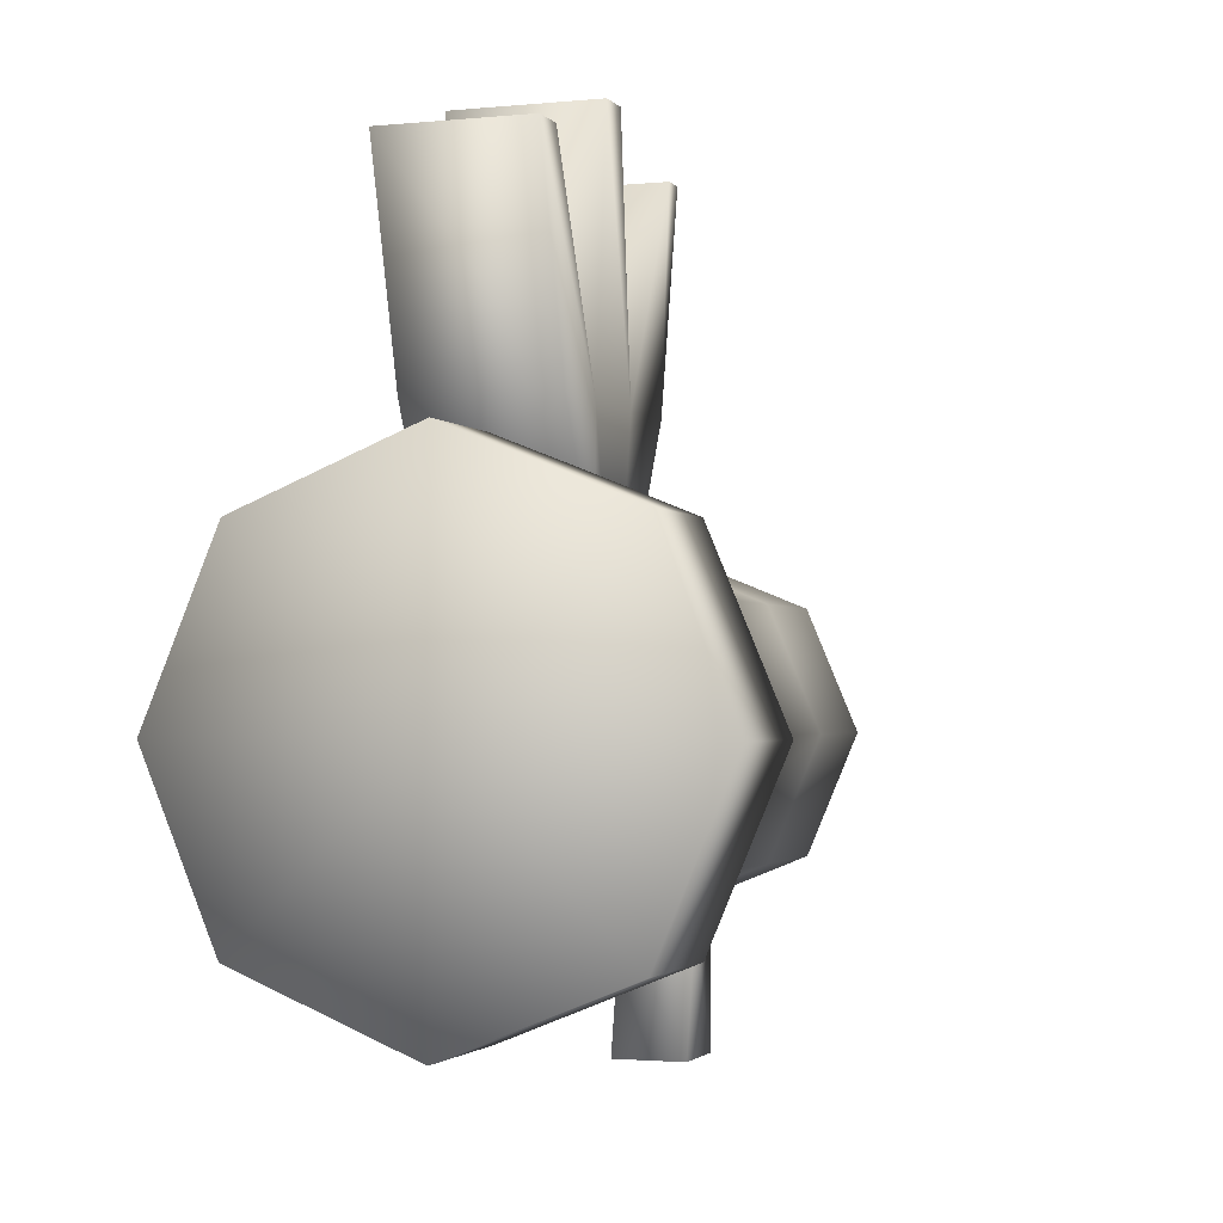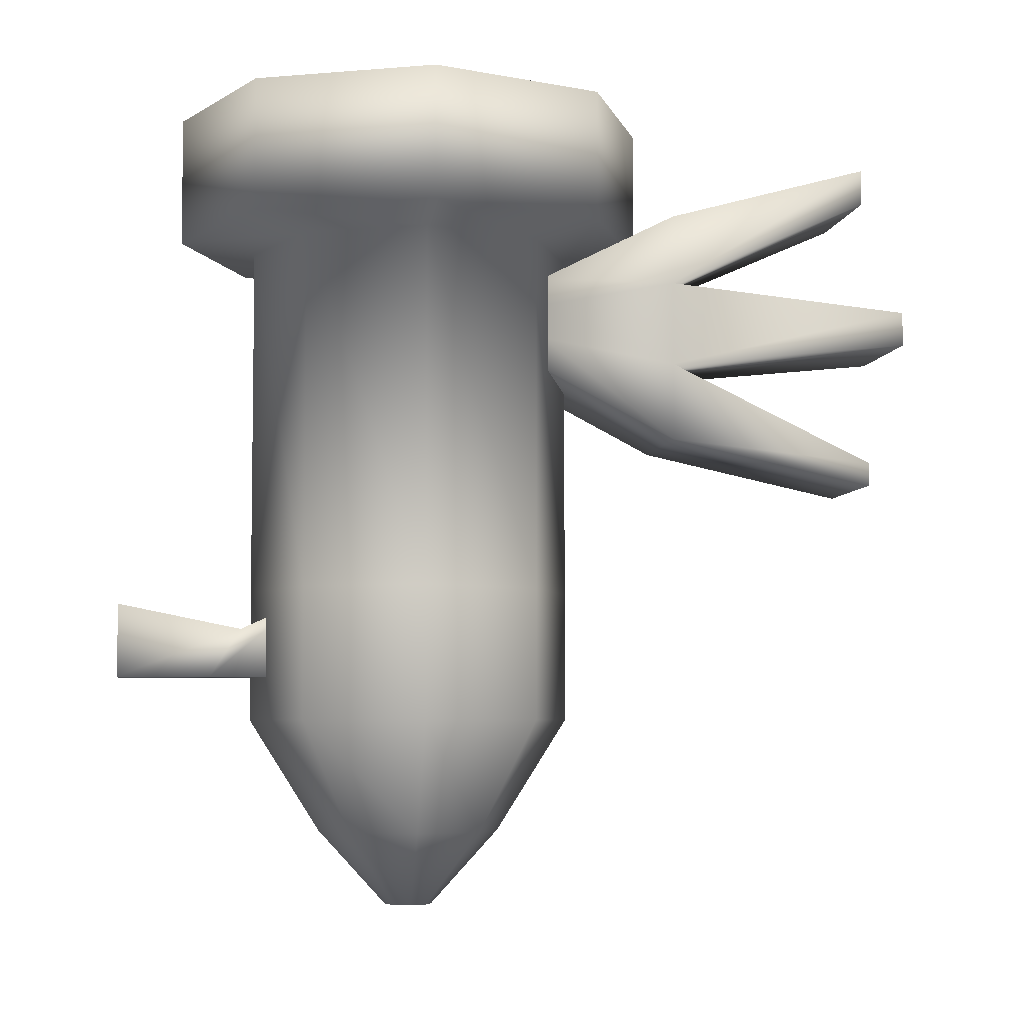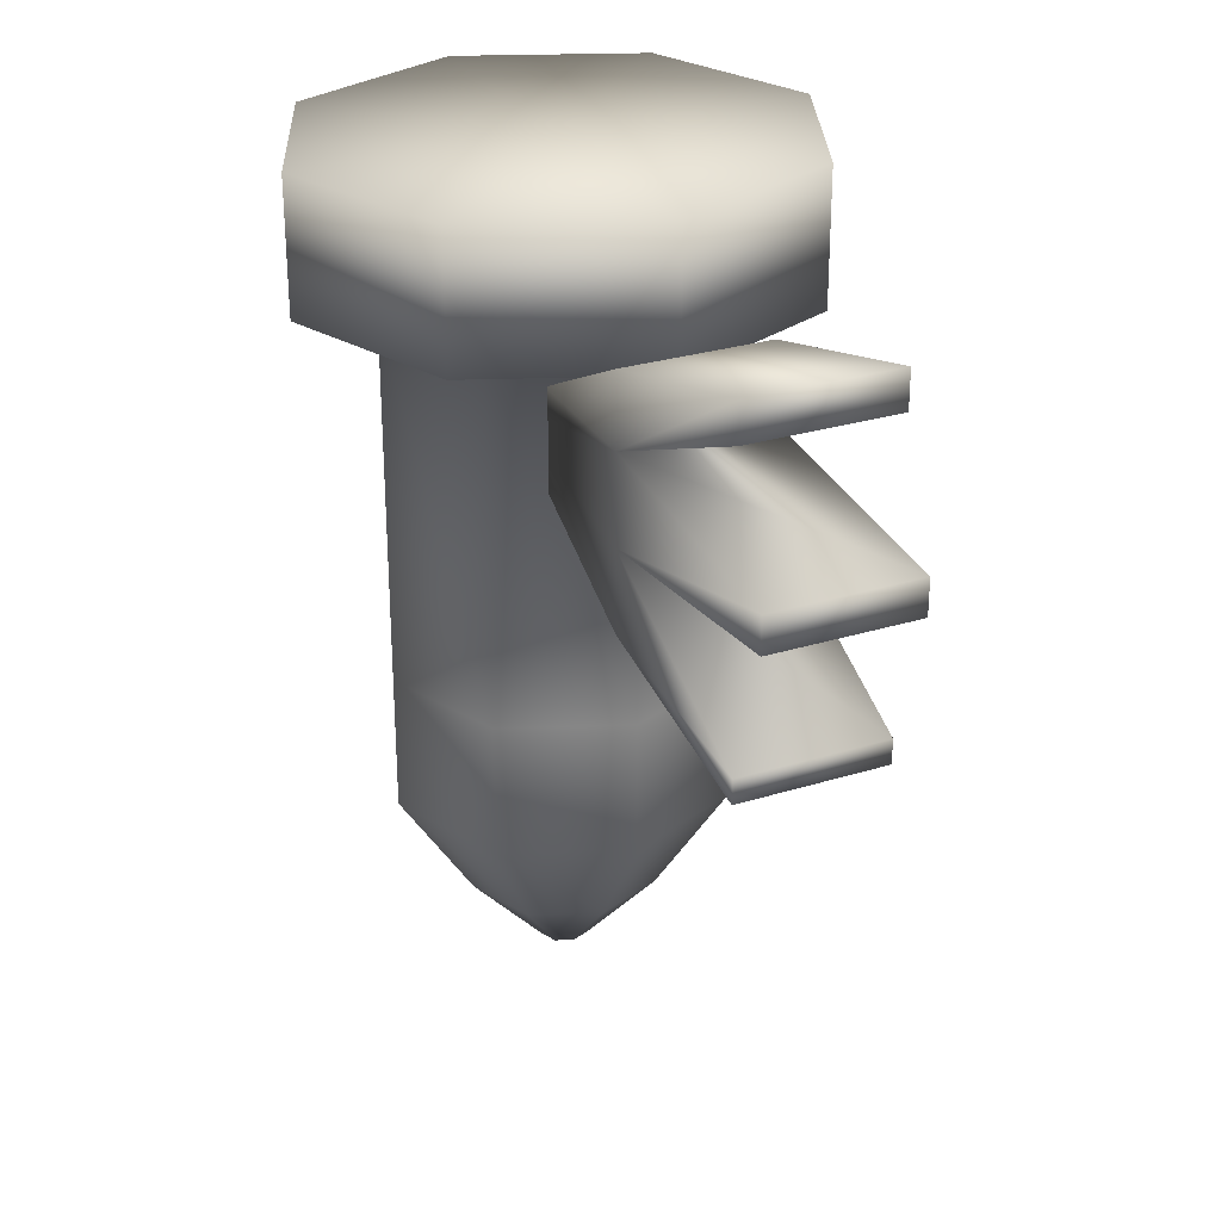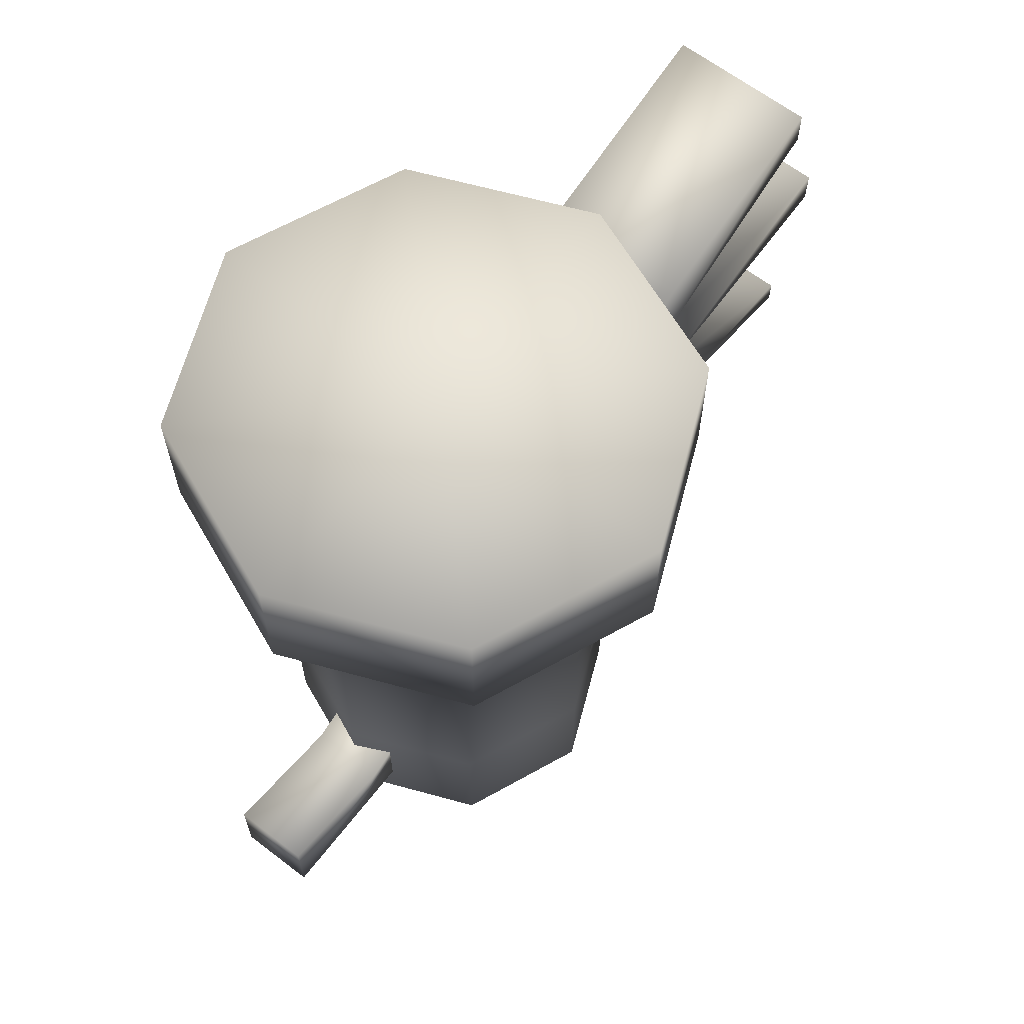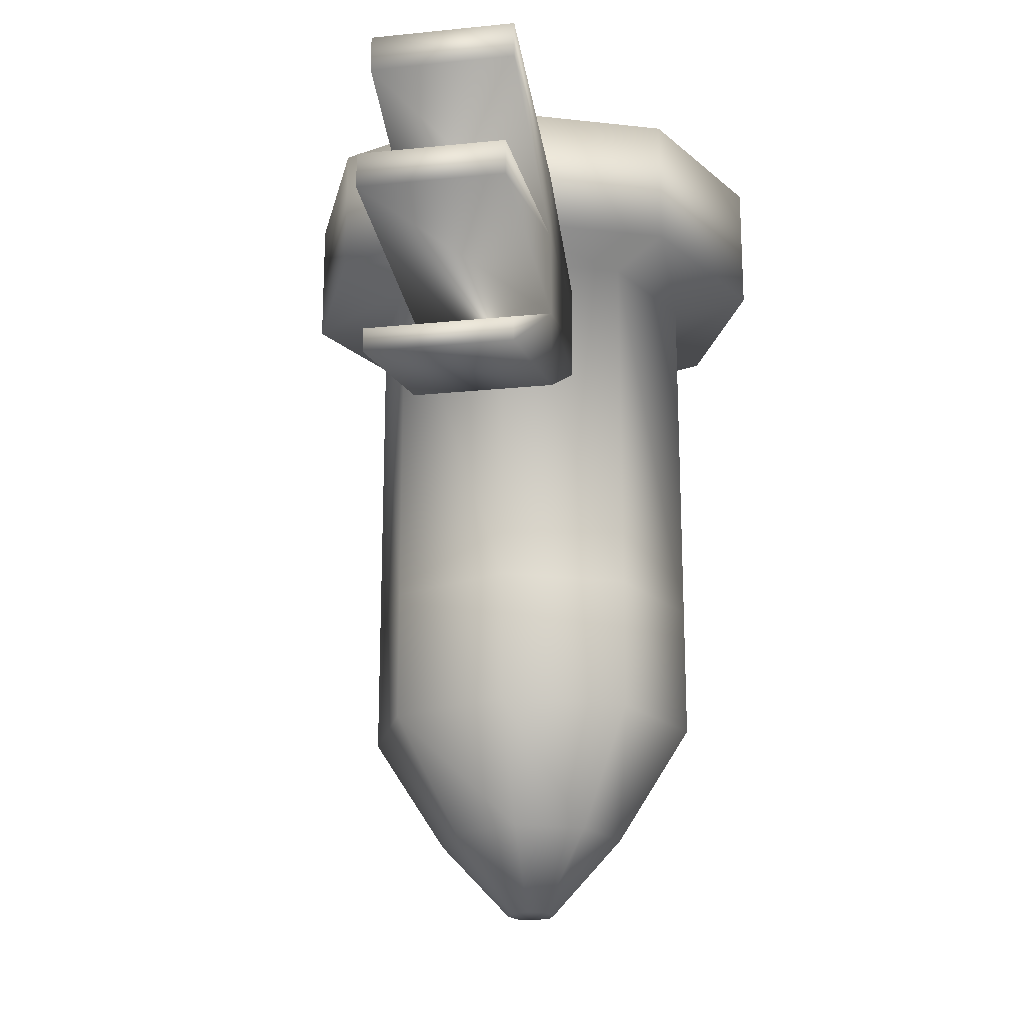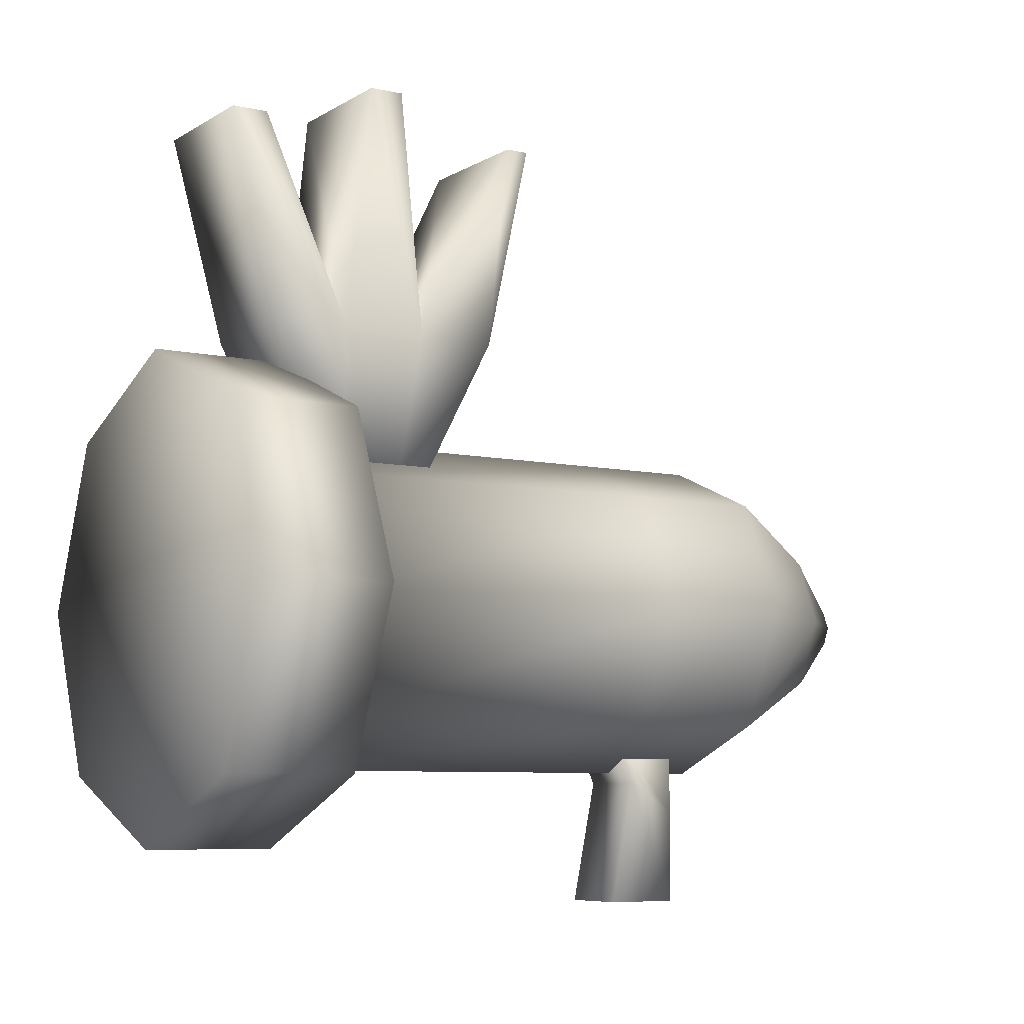
<metadata>
{"format":"obj","ext":"obj","renderer":"f3d","projection":"perspective","resolution":1024,"background":"white","views":[{"elev":-1.9,"azim":19.5,"up":"+Y"},{"elev":-5.4,"azim":81.9,"up":"+Z"},{"elev":28.2,"azim":154.9,"up":"+Z"},{"elev":64.0,"azim":37.7,"up":"+Z"},{"elev":-20.5,"azim":-169.4,"up":"+Z"},{"elev":-7.3,"azim":58.0,"up":"+Y"}]}
</metadata>
<code>
o unnamed_object1
v 0.2903 0.3082 -0.4281
v 0.4106 0.02254 -0.4281
v 0.2903 -0.2631 -0.4281
v 2.517e-08 -0.3814 -0.4281
v -0.2903 -0.2631 -0.4281
v -0.4106 0.02254 -0.4281
v -0.2903 0.3082 -0.4281
v -3.854e-07 0.4265 -0.4281
v 0.2903 0.3082 0.7658
v 0.4106 0.02254 0.7658
v 0.2903 -0.2631 0.7658
v 2.517e-08 -0.3814 0.7658
v -0.2903 -0.2631 0.7658
v -0.4106 0.02254 0.7658
v -0.2903 0.3082 0.7658
v 4.358e-07 0.4265 0.7658
v 8.464e-07 0.6128 0.789
v -0.4243 0.4399 0.789
v -0.6 0.02254 0.789
v -0.4243 -0.3949 0.789
v 2.517e-08 -0.5678 0.789
v 0.4243 -0.3949 0.789
v 0.6 0.02254 0.789
v 0.4243 0.4399 0.789
v 0.4243 0.4399 1.109
v 0.6 0.02254 1.109
v 0.4243 -0.3949 1.109
v 2.517e-08 -0.5678 1.109
v -0.4243 -0.3949 1.109
v -0.6 0.02254 1.109
v -0.4243 0.4399 1.109
v 8.464e-07 0.6128 1.109
v 2.517e-08 0.02254 1.109
v -3.854e-07 0.2507 -0.7061
v -0.164 0.1839 -0.7061
v -0.2319 0.02254 -0.7061
v -0.164 -0.1388 -0.7061
v 2.517e-08 -0.2056 -0.7061
v 0.164 -0.1388 -0.7061
v 0.2319 0.02254 -0.7061
v 0.164 0.1839 -0.7061
v 0.04186 0.06372 -0.8914
v 0.0592 0.02254 -0.8914
v 0.04186 -0.01865 -0.8914
v 2.517e-08 -0.03571 -0.8914
v -0.04186 -0.01865 -0.8914
v -0.0592 0.02254 -0.8914
v -0.04186 0.06372 -0.8914
v 2.517e-08 0.08078 -0.8914
v 2.517e-08 0.02254 -0.8914
v 0.4106 0.02254 -0.1058
v 0.2903 0.3082 -0.1058
v 0.2903 -0.2631 -0.1058
v 2.517e-08 -0.3814 -0.1058
v -0.2903 -0.2631 -0.1058
v -0.4106 0.02254 -0.1058
v -0.2903 0.3082 -0.1058
v 2.517e-08 0.4265 -0.1058
v -0.08972 -0.2737 -0.3213
v -0.08972 -0.7112 -0.3213
v -0.08972 -0.7112 -0.1414
v -0.08972 -0.2737 -0.1414
v 0.08972 -0.2737 -0.3213
v 0.08972 -0.7112 -0.3213
v 0.08972 -0.7112 -0.1414
v 0.08972 -0.2737 -0.1414
v -0.08972 -0.4837 -0.3213
v -0.08972 -0.4084 -0.2023
v 0.08972 -0.4837 -0.3213
v 0.08972 -0.4084 -0.2023
v -0.1726 0.6812 0.6872
v -0.1726 0.3415 0.6208
v -0.1726 0.3415 0.6893
v -0.1726 0.6812 0.8606
v 0.1726 0.6812 0.6872
v 0.1726 0.3415 0.6208
v 0.1726 0.3415 0.6893
v 0.1726 0.6812 0.8606
v 0.1726 0.3415 0.5381
v 0.1726 0.6812 0.4777
v -0.1726 0.3415 0.5381
v -0.1726 0.6812 0.4777
v -0.1726 0.6812 0.2844
v -0.1726 0.3415 0.4616
v 0.1726 0.6812 0.2844
v 0.1726 0.3415 0.4616
v -0.1726 1.183 0.997
v 0.1726 1.183 0.997
v 0.1726 1.183 0.9081
v -0.1726 1.183 0.9081
v -0.1726 1.289 0.6252
v -0.1726 1.289 0.5398
v 0.1726 1.289 0.5398
v 0.1726 1.289 0.6252
v 0.1726 1.193 0.173
v -0.1726 1.193 0.173
v 0.1726 1.193 0.2308
v -0.1726 1.193 0.2308
g unnamed_object1_Material_ChickGun
f 1 41 34 8
f 1 52 51 2
f 2 40 41 1
f 2 51 53 3
f 3 39 40 2
f 3 53 54 4
f 4 38 39 3
f 4 54 55 5
f 5 37 38 4
f 5 55 56 6
f 6 36 37 5
f 6 56 57 7
f 7 35 36 6
f 7 57 58 8
f 8 34 35 7
f 8 58 52 1
f 9 24 23 10
f 9 52 58 16
f 10 23 22 11
f 10 51 52 9
f 11 22 21 12
f 11 53 51 10
f 12 21 20 13
f 12 54 53 11
f 13 20 19 14
f 13 55 54 12
f 14 19 18 15
f 14 56 55 13
f 15 18 17 16
f 15 57 56 14
f 16 17 24 9
f 16 58 57 15
f 17 32 25 24
f 18 31 32 17
f 19 30 31 18
f 20 29 30 19
f 21 28 29 20
f 22 27 28 21
f 23 26 27 22
f 24 25 26 23
f 25 33 26
f 26 33 27
f 27 33 28
f 28 33 29
f 29 33 30
f 30 33 31
f 31 33 32
f 32 33 25
f 34 49 48 35
f 35 48 47 36
f 36 47 46 37
f 37 46 45 38
f 38 45 44 39
f 39 44 43 40
f 40 43 42 41
f 41 42 49 34
f 42 50 49
f 43 50 42
f 44 50 43
f 45 50 44
f 46 50 45
f 47 50 46
f 48 50 47
f 49 50 48
f 59 67 68 62
f 60 64 65 61
f 60 67 69 64
f 61 68 67 60
f 62 66 63 59
f 62 68 70 66
f 63 69 67 59
f 64 69 70 65
f 65 70 68 61
f 66 70 69 63
f 71 82 81 72
f 71 90 89 75
f 71 91 92 82
f 72 73 74 71
f 72 76 77 73
f 72 81 79 76
f 73 77 78 74
f 74 87 90 71
f 75 78 77 76
f 75 89 88 78
f 75 94 91 71
f 76 79 80 75
f 78 88 87 74
f 79 86 85 80
f 80 93 94 75
f 80 97 98 82
f 81 84 86 79
f 82 83 84 81
f 82 92 93 80
f 82 98 96 83
f 83 85 86 84
f 83 96 95 85
f 85 95 97 80
f 88 89 90 87
f 91 94 93 92
f 96 98 97 95

</code>
